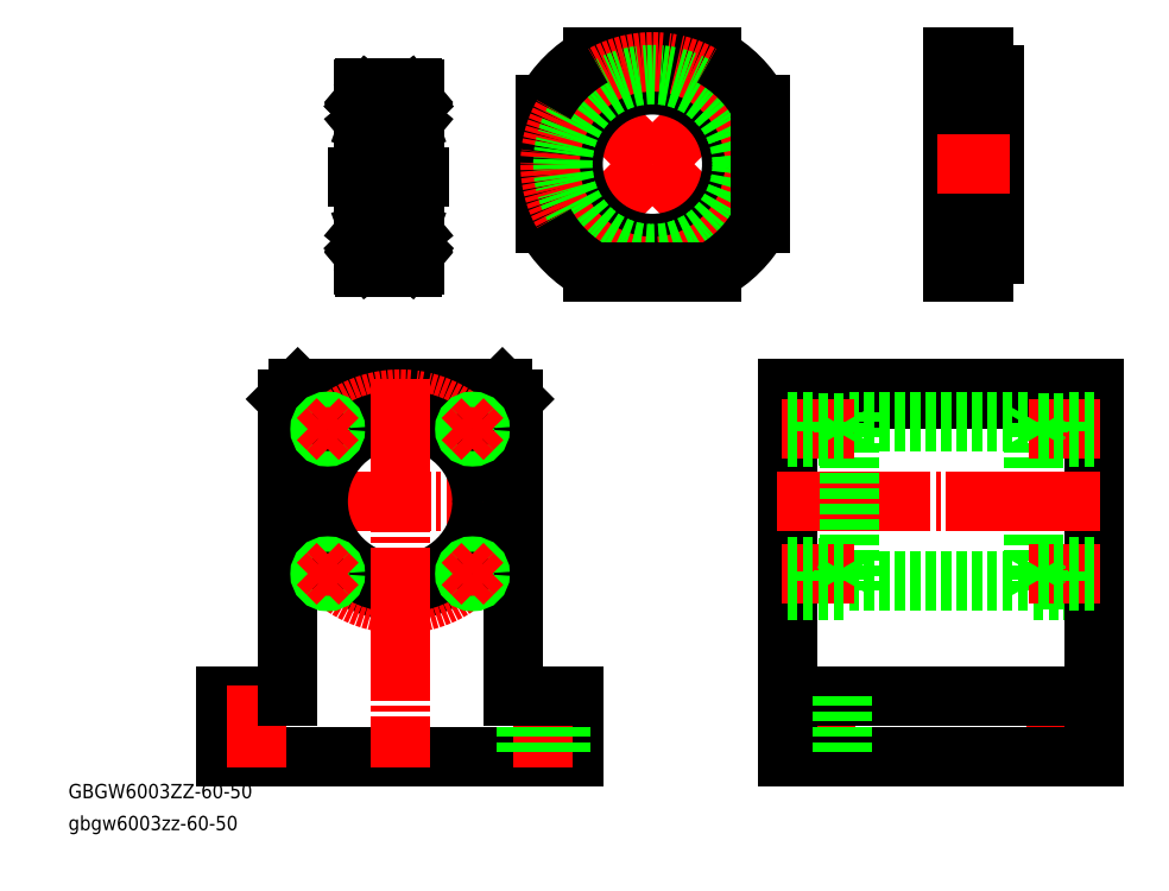
<metadata>
{"format":"dxf","ext":"dxf","renderer":"ezdxf+matplotlib","layout":"modelspace","background":"white","min_lineweight":24,"dpi":150}
</metadata>
<code>
0
SECTION
2
ENTITIES
0
LINE
8
CENTER
10
40.43
20
-13.37
30
0
11
40.43
21
-29.37
31
0
0
LINE
8
0
10
37.13
20
-15.37
30
0
11
37.13
21
-27.37
31
0
0
LINE
8
0
10
43.73
20
-15.37
30
0
11
43.73
21
-27.37
31
0
0
LINE
8
0
10
35.93
20
5.131
30
0
11
47.93
21
5.131
31
0
0
LINE
8
0
10
35.93
20
40.13
30
0
11
47.93
21
40.13
31
0
0
LINE
8
0
10
35.93
20
40.13
30
0
11
35.93
21
5.131
31
0
0
LINE
8
0
10
-65.77
20
32.63
30
0
11
-65.77
21
42.63
31
0
0
LINE
8
0
10
-97.77
20
44.63
30
0
11
-77.77
21
44.63
31
0
0
LINE
8
0
10
-109.8
20
32.63
30
0
11
-109.8
21
42.63
31
0
0
LINE
8
0
10
-107.8
20
44.63
30
0
11
-109.8
21
42.63
31
0
0
LINE
8
0
10
-107.8
20
44.63
30
0
11
-97.77
21
44.63
31
0
0
LINE
8
CENTER
10
-111.8
20
22.63
30
0
11
-63.77
21
22.63
31
0
0
LINE
8
0
10
-65.77
20
42.63
30
0
11
-67.77
21
44.63
31
0
0
LINE
8
0
10
-67.77
20
44.63
30
0
11
-77.77
21
44.63
31
0
0
CIRCLE
8
0
10
-87.77
20
22.63
30
0
40
17.5
0
CIRCLE
8
CENTER
10
-87.77
20
22.63
30
0
40
20
0
CIRCLE
8
0
10
-87.77
20
22.63
30
0
40
16
0
LINE
8
0
10
-112.5
20
-15.37
30
0
11
-112.5
21
-27.37
31
0
0
LINE
8
0
10
-119.1
20
-15.37
30
0
11
-119.1
21
-27.37
31
0
0
LINE
8
0
10
-121.8
20
-27.37
30
0
11
-53.77
21
-27.37
31
0
0
LINE
8
0
10
-53.77
20
-15.37
30
0
11
-53.77
21
-27.37
31
0
0
LINE
8
0
10
-121.8
20
-15.37
30
0
11
-109.8
21
-15.37
31
0
0
LINE
8
0
10
-121.8
20
-15.37
30
0
11
-121.8
21
-27.37
31
0
0
LINE
8
CENTER
10
-115.8
20
-13.37
30
0
11
-115.8
21
-29.37
31
0
0
LINE
8
CENTER
10
-59.77
20
-13.37
30
0
11
-59.77
21
-29.37
31
0
0
LINE
8
0
10
-56.47
20
-15.37
30
0
11
-56.47
21
-27.37
31
0
0
LINE
8
0
10
-63.07
20
-15.37
30
0
11
-63.07
21
-27.37
31
0
0
LINE
8
0
10
-65.77
20
-15.37
30
0
11
-53.77
21
-15.37
31
0
0
LINE
8
CENTER
10
-4.575
20
-13.37
30
0
11
-4.575
21
-29.37
31
0
0
LINE
8
0
10
-7.875
20
-15.37
30
0
11
-7.875
21
-27.37
31
0
0
LINE
8
0
10
-65.77
20
32.63
30
0
11
-65.77
21
-15.37
31
0
0
LINE
8
CENTER
10
-87.77
20
46.63
30
0
11
-87.77
21
-29.37
31
0
0
LINE
8
0
10
-12.07
20
-27.37
30
0
11
-12.07
21
44.63
31
0
0
LINE
8
0
10
-109.8
20
32.63
30
0
11
-109.8
21
-15.37
31
0
0
LINE
8
0
10
47.93
20
44.63
30
0
11
47.93
21
-27.37
31
0
0
LINE
8
0
10
-12.07
20
40.13
30
0
11
-0.07454
21
40.13
31
0
0
LINE
8
0
10
-12.07
20
5.131
30
0
11
-0.07454
21
5.131
31
0
0
LINE
8
0
10
-12.07
20
44.63
30
0
11
47.93
21
44.63
31
0
0
LINE
8
0
10
-12.07
20
42.63
30
0
11
47.93
21
42.63
31
0
0
LINE
8
0
10
47.93
20
-27.37
30
0
11
-12.07
21
-27.37
31
0
0
LINE
8
0
10
47.93
20
-15.37
30
0
11
-12.07
21
-15.37
31
0
0
LINE
8
CENTER
10
-14.07
20
22.63
30
0
11
49.93
21
22.63
31
0
0
LINE
8
0
10
-0.07454
20
7.131
30
0
11
35.93
21
7.131
31
0
0
LINE
8
0
10
-0.07454
20
38.13
30
0
11
35.93
21
38.13
31
0
0
LINE
8
0
10
-0.07454
20
5.131
30
0
11
-0.07454
21
40.13
31
0
0
LINE
8
0
10
-1.275
20
-15.37
30
0
11
-1.275
21
-27.37
31
0
0
LINE
8
CENTER
10
-13.13
20
8.489
30
0
11
-0.3529
21
8.489
31
0
0
LINE
8
CENTER
10
-13.13
20
8.489
30
0
11
0.8621
21
8.489
31
0
0
LINE
8
CENTER
10
-13.13
20
36.77
30
0
11
-0.3529
21
36.77
31
0
0
LINE
8
CENTER
10
-13.13
20
36.77
30
0
11
0.8621
21
36.77
31
0
0
CIRCLE
8
0
10
-101.9
20
8.489
30
0
40
1.25
0
CIRCLE
8
0
10
-101.9
20
8.489
30
0
40
1.5
0
CIRCLE
8
0
10
-73.63
20
8.489
30
0
40
1.25
0
CIRCLE
8
0
10
-73.63
20
8.489
30
0
40
1.5
0
CIRCLE
8
0
10
-101.9
20
36.77
30
0
40
1.25
0
CIRCLE
8
0
10
-101.9
20
36.77
30
0
40
1.5
0
CIRCLE
8
0
10
-73.63
20
36.77
30
0
40
1.25
0
CIRCLE
8
0
10
-73.63
20
36.77
30
0
40
1.5
0
LINE
8
CENTER
10
48.98
20
8.489
30
0
11
36.2
21
8.489
31
0
0
LINE
8
CENTER
10
48.98
20
8.489
30
0
11
34.99
21
8.489
31
0
0
LINE
8
CENTER
10
48.98
20
36.77
30
0
11
36.2
21
36.77
31
0
0
LINE
8
CENTER
10
48.98
20
36.77
30
0
11
34.99
21
36.77
31
0
0
LINE
8
0
10
47.93
20
38.27
30
0
11
41.93
21
38.27
31
0
0
LINE
8
0
10
47.93
20
38.02
30
0
11
36.93
21
38.02
31
0
0
LINE
8
0
10
47.93
20
35.52
30
0
11
36.93
21
35.52
31
0
0
LINE
8
0
10
47.93
20
35.27
30
0
11
41.93
21
35.27
31
0
0
LINE
8
0
10
36.93
20
35.52
30
0
11
36.2
21
36.77
31
0
0
LINE
8
0
10
36.93
20
38.02
30
0
11
36.2
21
36.77
31
0
0
LINE
8
0
10
36.93
20
38.02
30
0
11
36.93
21
35.52
31
0
0
LINE
8
0
10
41.93
20
38.27
30
0
11
41.93
21
35.27
31
0
0
LINE
8
0
10
47.93
20
6.989
30
0
11
41.93
21
6.989
31
0
0
LINE
8
0
10
47.93
20
7.239
30
0
11
36.93
21
7.239
31
0
0
LINE
8
0
10
47.93
20
9.739
30
0
11
36.93
21
9.739
31
0
0
LINE
8
0
10
47.93
20
9.989
30
0
11
41.93
21
9.989
31
0
0
LINE
8
0
10
36.93
20
9.739
30
0
11
36.2
21
8.489
31
0
0
LINE
8
0
10
36.93
20
7.239
30
0
11
36.2
21
8.489
31
0
0
LINE
8
0
10
36.93
20
7.239
30
0
11
36.93
21
9.739
31
0
0
LINE
8
0
10
41.93
20
6.989
30
0
11
41.93
21
9.989
31
0
0
LINE
8
CENTER
10
-73.63
20
36.77
30
0
11
-71.68
21
34.83
31
0
0
LINE
8
CENTER
10
-73.63
20
36.77
30
0
11
-71.68
21
38.72
31
0
0
LINE
8
CENTER
10
-73.63
20
36.77
30
0
11
-75.57
21
38.72
31
0
0
LINE
8
CENTER
10
-73.63
20
36.77
30
0
11
-75.57
21
34.83
31
0
0
LINE
8
CENTER
10
-101.9
20
36.77
30
0
11
-99.97
21
38.72
31
0
0
LINE
8
CENTER
10
-101.9
20
36.77
30
0
11
-103.9
21
38.72
31
0
0
LINE
8
CENTER
10
-101.9
20
36.77
30
0
11
-103.9
21
34.83
31
0
0
LINE
8
CENTER
10
-101.9
20
36.77
30
0
11
-99.97
21
34.83
31
0
0
LINE
8
CENTER
10
-73.63
20
8.489
30
0
11
-75.57
21
6.544
31
0
0
LINE
8
CENTER
10
-73.63
20
8.489
30
0
11
-71.68
21
6.544
31
0
0
LINE
8
CENTER
10
-73.63
20
8.489
30
0
11
-71.68
21
10.43
31
0
0
LINE
8
CENTER
10
-73.63
20
8.489
30
0
11
-75.57
21
10.43
31
0
0
LINE
8
CENTER
10
-101.9
20
8.489
30
0
11
-103.9
21
10.43
31
0
0
LINE
8
CENTER
10
-101.9
20
8.489
30
0
11
-103.9
21
6.544
31
0
0
LINE
8
CENTER
10
-101.9
20
8.489
30
0
11
-99.97
21
6.544
31
0
0
LINE
8
CENTER
10
-101.9
20
8.489
30
0
11
-99.97
21
10.43
31
0
0
LINE
8
0
10
-12.07
20
38.27
30
0
11
-6.075
21
38.27
31
0
0
LINE
8
0
10
-12.07
20
38.02
30
0
11
-1.075
21
38.02
31
0
0
LINE
8
0
10
-12.07
20
35.52
30
0
11
-1.075
21
35.52
31
0
0
LINE
8
0
10
-12.07
20
35.27
30
0
11
-6.075
21
35.27
31
0
0
LINE
8
0
10
-1.075
20
35.52
30
0
11
-0.3529
21
36.77
31
0
0
LINE
8
0
10
-1.075
20
38.02
30
0
11
-0.3529
21
36.77
31
0
0
LINE
8
0
10
-1.075
20
38.02
30
0
11
-1.075
21
35.52
31
0
0
LINE
8
0
10
-6.075
20
38.27
30
0
11
-6.075
21
35.27
31
0
0
LINE
8
0
10
-12.07
20
6.989
30
0
11
-6.075
21
6.989
31
0
0
LINE
8
0
10
-12.07
20
7.239
30
0
11
-1.075
21
7.239
31
0
0
LINE
8
0
10
-12.07
20
9.739
30
0
11
-1.075
21
9.739
31
0
0
LINE
8
0
10
-12.07
20
9.989
30
0
11
-6.075
21
9.989
31
0
0
LINE
8
0
10
-1.075
20
9.739
30
0
11
-0.3529
21
8.489
31
0
0
LINE
8
0
10
-1.075
20
7.239
30
0
11
-0.3529
21
8.489
31
0
0
LINE
8
0
10
-1.075
20
7.239
30
0
11
-1.075
21
9.739
31
0
0
LINE
8
0
10
-6.075
20
6.989
30
0
11
-6.075
21
9.989
31
0
0
TEXT
8
0
10
-152.6
20
-35.37
30
0
40
2.8
1
GBGW6003ZZ-60-50
0
TEXT
8
0
10
-152.6
20
-41.62
30
0
40
2.8
1
gbgw6003zz-60-50
0
LINE
8
CENTER
10
-24.32
20
102.7
30
0
11
-20.96
21
99.32
31
0
0
LINE
8
CENTER
10
-24.32
20
102.7
30
0
11
-27.67
21
99.32
31
0
0
LINE
8
CENTER
10
-24.32
20
102.7
30
0
11
-27.67
21
106
31
0
0
LINE
8
CENTER
10
-24.32
20
102.7
30
0
11
-20.96
21
106
31
0
0
LINE
8
CENTER
10
-52.6
20
74.4
30
0
11
-55.96
21
77.76
31
0
0
LINE
8
CENTER
10
-52.6
20
74.4
30
0
11
-49.24
21
77.76
31
0
0
LINE
8
CENTER
10
-52.6
20
74.4
30
0
11
-49.24
21
71.04
31
0
0
LINE
8
CENTER
10
-52.6
20
74.4
30
0
11
-55.96
21
71.04
31
0
0
LINE
8
CENTER
10
-24.32
20
74.4
30
0
11
-27.67
21
71.04
31
0
0
LINE
8
CENTER
10
-24.32
20
74.4
30
0
11
-27.67
21
77.76
31
0
0
LINE
8
CENTER
10
-24.32
20
74.4
30
0
11
-20.96
21
77.76
31
0
0
LINE
8
CENTER
10
-24.32
20
74.4
30
0
11
-20.96
21
71.04
31
0
0
LINE
8
CENTER
10
-52.6
20
102.7
30
0
11
-49.24
21
106
31
0
0
LINE
8
CENTER
10
-52.6
20
102.7
30
0
11
-49.24
21
99.32
31
0
0
LINE
8
CENTER
10
-52.6
20
102.7
30
0
11
-55.96
21
99.32
31
0
0
LINE
8
CENTER
10
-52.6
20
102.7
30
0
11
-55.96
21
106
31
0
0
LINE
8
0
10
23.42
20
72.65
30
0
11
26.32
21
72.65
31
0
0
LINE
8
0
10
23.42
20
76.15
30
0
11
26.32
21
76.15
31
0
0
LINE
8
0
10
20.32
20
71.15
30
0
11
23.42
21
71.15
31
0
0
LINE
8
0
10
20.32
20
77.65
30
0
11
23.42
21
77.65
31
0
0
LINE
8
0
10
23.42
20
77.65
30
0
11
23.42
21
71.15
31
0
0
LINE
8
0
10
23.42
20
104.4
30
0
11
26.32
21
104.4
31
0
0
LINE
8
0
10
23.42
20
100.9
30
0
11
26.32
21
100.9
31
0
0
LINE
8
0
10
20.32
20
105.9
30
0
11
23.42
21
105.9
31
0
0
LINE
8
0
10
20.32
20
99.43
30
0
11
23.42
21
99.43
31
0
0
LINE
8
0
10
23.42
20
99.43
30
0
11
23.42
21
105.9
31
0
0
LINE
8
CENTER
10
19.52
20
102.7
30
0
11
27.25
21
102.7
31
0
0
LINE
8
CENTER
10
19.52
20
74.4
30
0
11
27.25
21
74.4
31
0
0
CIRCLE
8
0
10
-52.6
20
102.7
30
0
40
1.75
0
CIRCLE
8
0
10
-52.6
20
102.7
30
0
40
3.25
0
CIRCLE
8
0
10
-24.32
20
74.4
30
0
40
1.75
0
CIRCLE
8
0
10
-24.32
20
74.4
30
0
40
3.25
0
LINE
8
CENTER
10
-38.46
20
88.54
30
0
11
-57.55
21
107.6
31
0
0
LINE
8
CENTER
10
-38.46
20
88.54
30
0
11
-19.37
21
107.6
31
0
0
LINE
8
CENTER
10
-38.46
20
88.54
30
0
11
-19.37
21
69.45
31
0
0
LINE
8
CENTER
10
-38.46
20
88.54
30
0
11
-57.55
21
69.45
31
0
0
CIRCLE
8
0
10
-52.6
20
74.4
30
0
40
1.75
0
CIRCLE
8
0
10
-52.6
20
74.4
30
0
40
3.25
0
CIRCLE
8
0
10
-24.32
20
102.7
30
0
40
1.75
0
CIRCLE
8
0
10
-24.32
20
102.7
30
0
40
3.25
0
LINE
8
0
10
20.32
20
67.54
30
0
11
20.32
21
109.5
31
0
0
LINE
8
0
10
28.32
20
106
30
0
11
28.32
21
71.04
31
0
0
CIRCLE
8
0
10
-38.46
20
88.54
30
0
40
15.5
0
LINE
8
0
10
-50.08
20
109.5
30
0
11
-26.84
21
109.5
31
0
0
LINE
8
0
10
-59.46
20
76.92
30
0
11
-59.46
21
100.2
31
0
0
CIRCLE
8
CENTER
10
-38.46
20
88.54
30
0
40
20
0
CIRCLE
8
0
10
-38.46
20
88.54
30
0
40
17.5
0
ARC
8
0
10
-38.46
20
88.54
30
0
40
24
50
28.96
51
61.04
0
ARC
8
0
10
-38.46
20
88.54
30
0
40
24
50
209
51
241
0
LINE
8
0
10
-17.46
20
100.2
30
0
11
-17.46
21
76.92
31
0
0
ARC
8
0
10
-38.46
20
88.54
30
0
40
24
50
299
51
331
0
LINE
8
0
10
-26.84
20
67.54
30
0
11
-50.08
21
67.54
31
0
0
LINE
8
0
10
26.32
20
71.04
30
0
11
28.32
21
71.04
31
0
0
LINE
8
0
10
26.32
20
67.54
30
0
11
26.32
21
71.04
31
0
0
ARC
8
0
10
-38.46
20
88.54
30
0
40
24
50
119
51
151
0
LINE
8
0
10
20.32
20
73.04
30
0
11
28.32
21
73.04
31
0
0
LINE
8
CENTER
10
17.32
20
88.54
30
0
11
31.32
21
88.54
31
0
0
LINE
8
0
10
26.32
20
67.54
30
0
11
20.32
21
67.54
31
0
0
LINE
8
0
10
20.32
20
104
30
0
11
28.32
21
104
31
0
0
LINE
8
0
10
20.32
20
109.5
30
0
11
26.32
21
109.5
31
0
0
LINE
8
0
10
26.32
20
106
30
0
11
28.32
21
106
31
0
0
LINE
8
0
10
26.32
20
106
30
0
11
26.32
21
109.5
31
0
0
LINE
8
CENTER
10
-96
20
85.96
30
0
11
-84
21
85.96
31
0
0
CIRCLE
8
0
10
-90
20
72.96
30
0
40
2.778
0
LINE
8
0
10
-94.57
20
72.08
30
0
11
-94.57
21
74.86
31
0
0
LINE
8
0
10
-94.37
20
72.16
30
0
11
-94.37
21
74.86
31
0
0
LINE
8
0
10
-85.63
20
72.16
30
0
11
-85.63
21
74.86
31
0
0
LINE
8
0
10
-85.43
20
72.08
30
0
11
-85.43
21
74.86
31
0
0
LINE
8
0
10
-85
20
103.2
30
0
11
-85
21
68.76
31
0
0
LINE
8
0
10
-95
20
103.2
30
0
11
-95
21
68.76
31
0
0
LINE
8
0
10
-94.7
20
68.46
30
0
11
-85.3
21
68.46
31
0
0
LINE
8
0
10
-86.5
20
71.26
30
0
11
-87.8
21
71.26
31
0
0
LINE
8
0
10
-93.5
20
71.26
30
0
11
-92.2
21
71.26
31
0
0
LINE
8
0
10
-94.9
20
70.56
30
0
11
-94.44
21
70.56
31
0
0
LINE
8
0
10
-93.82
20
71.33
30
0
11
-94.57
21
72.08
31
0
0
ARC
8
0
10
-94.9
20
70.46
30
0
40
0.1
50
90
51
180
0
ARC
8
0
10
-93.5
20
71.16
30
0
40
0.1
50
90
51
175
0
LINE
8
0
10
-93.66
20
70.43
30
0
11
-93.6
21
71.17
31
0
0
ARC
8
0
10
-93.96
20
70.46
30
0
40
0.1
50
220
51
357.2
0
LINE
8
0
10
-93.86
20
70.45
30
0
11
-93.82
21
71.33
31
0
0
LINE
8
0
10
-94.29
20
70.69
30
0
11
-94.04
21
70.39
31
0
0
ARC
8
0
10
-94.29
20
70.69
30
0
40
0.2
50
129.9
51
220
0
LINE
8
0
10
-94.26
20
70.97
30
0
11
-94.42
21
70.84
31
0
0
LINE
8
0
10
-94.44
20
70.56
30
0
11
-94.19
21
70.26
31
0
0
ARC
8
0
10
-93.96
20
70.46
30
0
40
0.3
50
220
51
355
0
LINE
8
0
10
-93.62
20
71.41
30
0
11
-94.37
21
72.16
31
0
0
LINE
8
0
10
-93.62
20
70.94
30
0
11
-93.62
21
71.41
31
0
0
LINE
8
0
10
-94.13
20
70.82
30
0
11
-94.29
21
70.69
31
0
0
LINE
8
0
10
-94.26
20
70.97
30
0
11
-94.13
21
70.82
31
0
0
LINE
8
0
10
-92.2
20
68.46
30
0
11
-92.2
21
68.46
31
0
0
LINE
8
0
10
-90
20
68.46
30
0
11
-90
21
68.46
31
0
0
LINE
8
0
10
-85.1
20
70.56
30
0
11
-85.56
21
70.56
31
0
0
LINE
8
0
10
-86.38
20
71.41
30
0
11
-85.63
21
72.16
31
0
0
ARC
8
0
10
-86.04
20
70.46
30
0
40
0.3
50
185
51
320
0
LINE
8
0
10
-86.38
20
70.94
30
0
11
-86.38
21
71.41
31
0
0
LINE
8
0
10
-86.34
20
70.43
30
0
11
-86.4
21
71.17
31
0
0
ARC
8
0
10
-86.5
20
71.16
30
0
40
0.1
50
4.997
51
90
0
LINE
8
0
10
-85.74
20
70.97
30
0
11
-85.87
21
70.82
31
0
0
LINE
8
0
10
-85.87
20
70.82
30
0
11
-85.71
21
70.69
31
0
0
LINE
8
0
10
-86.18
20
71.33
30
0
11
-85.43
21
72.08
31
0
0
LINE
8
0
10
-85.56
20
70.56
30
0
11
-85.81
21
70.26
31
0
0
LINE
8
0
10
-85.74
20
70.97
30
0
11
-85.59
21
70.84
31
0
0
ARC
8
0
10
-85.71
20
70.69
30
0
40
0.2
50
320
51
50.08
0
LINE
8
0
10
-85.71
20
70.69
30
0
11
-85.96
21
70.39
31
0
0
LINE
8
0
10
-86.14
20
70.45
30
0
11
-86.18
21
71.33
31
0
0
ARC
8
0
10
-86.04
20
70.46
30
0
40
0.1
50
182.8
51
320
0
ARC
8
0
10
-85.1
20
70.46
30
0
40
0.1
50
0
51
90
0
LINE
8
0
10
-94.7
20
77.46
30
0
11
-85.3
21
77.46
31
0
0
LINE
8
0
10
-86.64
20
74.66
30
0
11
-87.8
21
74.66
31
0
0
LINE
8
0
10
-94.7
20
94.46
30
0
11
-85.3
21
94.46
31
0
0
ARC
8
0
10
-93.36
20
74.86
30
0
40
0.2
50
200
51
270
0
ARC
8
0
10
-94.01
20
75.46
30
0
40
0.2
50
20.01
51
90
0
ARC
8
0
10
-94.07
20
75.46
30
0
40
0.2
50
90
51
140
0
LINE
8
0
10
-94.8
20
75.26
30
0
11
-94.5
21
75.26
31
0
0
ARC
8
0
10
-94.37
20
74.86
30
0
40
0.2
50
90
51
180
0
ARC
8
0
10
-94.8
20
75.46
30
0
40
0.2
50
180
51
270
0
LINE
8
0
10
-93.82
20
75.53
30
0
11
-93.55
21
74.79
31
0
0
LINE
8
0
10
-94.5
20
75.26
30
0
11
-94.23
21
75.59
31
0
0
LINE
8
0
10
-94.37
20
75.06
30
0
11
-93.92
21
75.06
31
0
0
LINE
8
0
10
-93.92
20
75.06
30
0
11
-93.92
21
74.86
31
0
0
LINE
8
0
10
-93.92
20
74.86
30
0
11
-94.37
21
74.86
31
0
0
LINE
8
0
10
-94.07
20
75.66
30
0
11
-94.01
21
75.66
31
0
0
LINE
8
0
10
-93.36
20
74.66
30
0
11
-92.2
21
74.66
31
0
0
LINE
8
0
10
-85.2
20
75.26
30
0
11
-85.5
21
75.26
31
0
0
ARC
8
0
10
-85.93
20
75.46
30
0
40
0.2
50
39.99
51
90
0
ARC
8
0
10
-85.99
20
75.46
30
0
40
0.2
50
90
51
160
0
LINE
8
0
10
-86.18
20
75.53
30
0
11
-86.45
21
74.79
31
0
0
ARC
8
0
10
-86.64
20
74.86
30
0
40
0.2
50
270
51
340
0
LINE
8
0
10
-86.08
20
74.86
30
0
11
-85.63
21
74.86
31
0
0
LINE
8
0
10
-86.08
20
75.06
30
0
11
-86.08
21
74.86
31
0
0
LINE
8
0
10
-85.63
20
75.06
30
0
11
-86.08
21
75.06
31
0
0
ARC
8
0
10
-85.63
20
74.86
30
0
40
0.2
50
0
51
90
0
LINE
8
0
10
-85.5
20
75.26
30
0
11
-85.78
21
75.59
31
0
0
LINE
8
0
10
-85.93
20
75.66
30
0
11
-85.99
21
75.66
31
0
0
ARC
8
0
10
-85.2
20
75.46
30
0
40
0.2
50
270
51
0
0
CIRCLE
8
0
10
-90
20
98.96
30
0
40
2.778
0
LINE
8
0
10
-94.7
20
103.5
30
0
11
-85.3
21
103.5
31
0
0
LINE
8
0
10
-86.64
20
97.26
30
0
11
-87.8
21
97.26
31
0
0
LINE
8
0
10
-86.5
20
100.7
30
0
11
-87.8
21
100.7
31
0
0
ARC
8
0
10
-93.96
20
101.5
30
0
40
0.3
50
4.997
51
140
0
ARC
8
0
10
-93.36
20
97.06
30
0
40
0.2
50
90
51
160
0
LINE
8
0
10
-93.5
20
100.7
30
0
11
-92.2
21
100.7
31
0
0
LINE
8
0
10
-94.37
20
99.76
30
0
11
-94.37
21
97.06
31
0
0
LINE
8
0
10
-94.57
20
99.84
30
0
11
-94.57
21
97.06
31
0
0
ARC
8
0
10
-94.37
20
97.06
30
0
40
0.2
50
180
51
270
0
LINE
8
0
10
-94.8
20
96.66
30
0
11
-94.5
21
96.66
31
0
0
ARC
8
0
10
-94.8
20
96.46
30
0
40
0.2
50
90
51
180
0
LINE
8
0
10
-93.92
20
97.06
30
0
11
-94.37
21
97.06
31
0
0
LINE
8
0
10
-93.92
20
96.86
30
0
11
-93.92
21
97.06
31
0
0
LINE
8
0
10
-94.37
20
96.86
30
0
11
-93.92
21
96.86
31
0
0
LINE
8
0
10
-94.5
20
96.66
30
0
11
-94.23
21
96.33
31
0
0
ARC
8
0
10
-94.07
20
96.46
30
0
40
0.2
50
220
51
270
0
LINE
8
0
10
-94.07
20
96.26
30
0
11
-94.01
21
96.26
31
0
0
ARC
8
0
10
-94.01
20
96.46
30
0
40
0.2
50
270
51
340
0
LINE
8
0
10
-93.82
20
96.39
30
0
11
-93.55
21
97.13
31
0
0
LINE
8
0
10
-93.82
20
100.6
30
0
11
-94.57
21
99.84
31
0
0
LINE
8
0
10
-94.9
20
101.4
30
0
11
-94.44
21
101.4
31
0
0
ARC
8
0
10
-94.9
20
101.5
30
0
40
0.1
50
180
51
270
0
LINE
8
0
10
-94.26
20
101
30
0
11
-94.13
21
101.1
31
0
0
LINE
8
0
10
-94.13
20
101.1
30
0
11
-94.29
21
101.2
31
0
0
LINE
8
0
10
-93.62
20
101
30
0
11
-93.62
21
100.5
31
0
0
LINE
8
0
10
-93.62
20
100.5
30
0
11
-94.37
21
99.76
31
0
0
LINE
8
0
10
-94.44
20
101.4
30
0
11
-94.19
21
101.7
31
0
0
LINE
8
0
10
-94.26
20
101
30
0
11
-94.42
21
101.1
31
0
0
ARC
8
0
10
-94.29
20
101.2
30
0
40
0.2
50
140
51
230.1
0
LINE
8
0
10
-94.29
20
101.2
30
0
11
-94.04
21
101.5
31
0
0
LINE
8
0
10
-93.86
20
101.5
30
0
11
-93.82
21
100.6
31
0
0
ARC
8
0
10
-93.96
20
101.5
30
0
40
0.1
50
2.82
51
140
0
LINE
8
0
10
-93.66
20
101.5
30
0
11
-93.6
21
100.8
31
0
0
ARC
8
0
10
-93.5
20
100.8
30
0
40
0.1
50
185
51
270
0
LINE
8
0
10
-93.36
20
97.26
30
0
11
-92.2
21
97.26
31
0
0
ARC
8
0
10
-86.04
20
101.5
30
0
40
0.3
50
40
51
175
0
LINE
8
0
10
-85.2
20
96.66
30
0
11
-85.5
21
96.66
31
0
0
LINE
8
0
10
-85.1
20
101.4
30
0
11
-85.56
21
101.4
31
0
0
LINE
8
0
10
-85.43
20
99.84
30
0
11
-85.43
21
97.06
31
0
0
LINE
8
0
10
-85.63
20
99.76
30
0
11
-85.63
21
97.06
31
0
0
LINE
8
0
10
-86.18
20
96.39
30
0
11
-86.45
21
97.13
31
0
0
ARC
8
0
10
-86.64
20
97.06
30
0
40
0.2
50
20.01
51
90
0
ARC
8
0
10
-85.99
20
96.46
30
0
40
0.2
50
200
51
270
0
LINE
8
0
10
-85.93
20
96.26
30
0
11
-85.99
21
96.26
31
0
0
ARC
8
0
10
-85.93
20
96.46
30
0
40
0.2
50
270
51
320
0
LINE
8
0
10
-85.5
20
96.66
30
0
11
-85.78
21
96.33
31
0
0
ARC
8
0
10
-85.63
20
97.06
30
0
40
0.2
50
270
51
0
0
LINE
8
0
10
-85.63
20
96.86
30
0
11
-86.08
21
96.86
31
0
0
LINE
8
0
10
-86.08
20
96.86
30
0
11
-86.08
21
97.06
31
0
0
LINE
8
0
10
-86.08
20
97.06
30
0
11
-85.63
21
97.06
31
0
0
LINE
8
0
10
-86.38
20
100.5
30
0
11
-85.63
21
99.76
31
0
0
ARC
8
0
10
-86.5
20
100.8
30
0
40
0.1
50
270
51
355
0
LINE
8
0
10
-86.34
20
101.5
30
0
11
-86.4
21
100.8
31
0
0
LINE
8
0
10
-86.38
20
101
30
0
11
-86.38
21
100.5
31
0
0
ARC
8
0
10
-86.04
20
101.5
30
0
40
0.1
50
40
51
177.2
0
LINE
8
0
10
-86.14
20
101.5
30
0
11
-86.18
21
100.6
31
0
0
LINE
8
0
10
-85.71
20
101.2
30
0
11
-85.96
21
101.5
31
0
0
ARC
8
0
10
-85.71
20
101.2
30
0
40
0.2
50
309.9
51
40
0
LINE
8
0
10
-85.74
20
101
30
0
11
-85.59
21
101.1
31
0
0
LINE
8
0
10
-85.56
20
101.4
30
0
11
-85.81
21
101.7
31
0
0
LINE
8
0
10
-86.18
20
100.6
30
0
11
-85.43
21
99.84
31
0
0
LINE
8
0
10
-85.87
20
101.1
30
0
11
-85.71
21
101.2
31
0
0
LINE
8
0
10
-85.74
20
101
30
0
11
-85.87
21
101.1
31
0
0
ARC
8
0
10
-85.2
20
96.46
30
0
40
0.2
50
0
51
90
0
ARC
8
0
10
-85.1
20
101.5
30
0
40
0.1
50
270
51
0
0
ARC
8
0
10
-94.7
20
103.2
30
0
40
0.3
50
90
51
180
0
ARC
8
0
10
-85.3
20
103.2
30
0
40
0.3
50
0
51
90
0
ARC
8
0
10
-94.7
20
94.76
30
0
40
0.3
50
180
51
270
0
ARC
8
0
10
-85.3
20
94.76
30
0
40
0.3
50
270
51
0
0
ARC
8
0
10
-94.7
20
68.76
30
0
40
0.3
50
180
51
270
0
ARC
8
0
10
-85.3
20
68.76
30
0
40
0.3
50
270
51
0
0
ARC
8
0
10
-85.3
20
77.16
30
0
40
0.3
50
0
51
90
0
ARC
8
0
10
-94.7
20
77.16
30
0
40
0.3
50
90
51
180
0
ENDSEC
0
EOF

</code>
